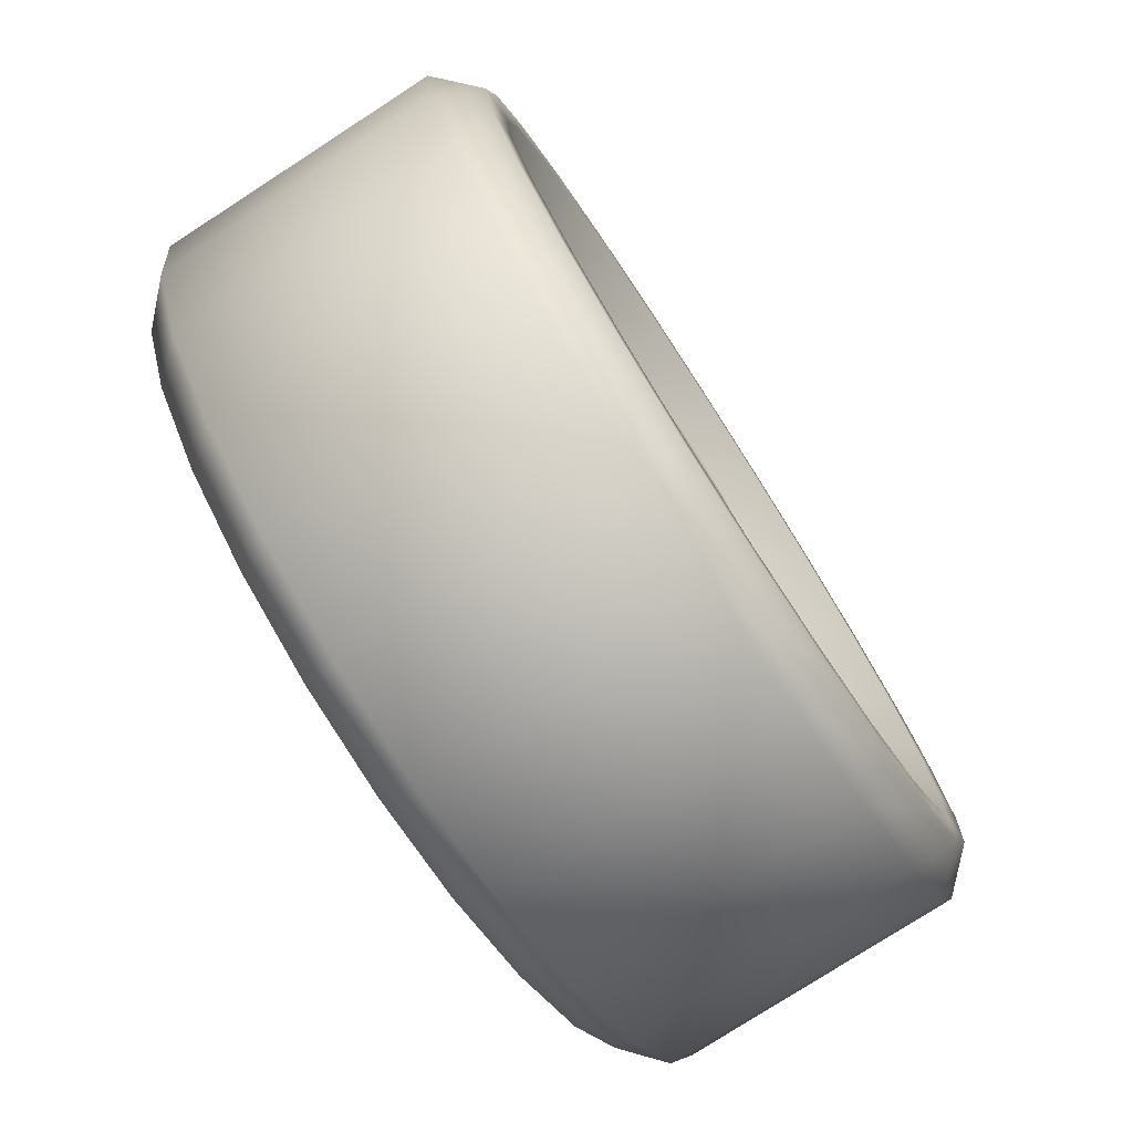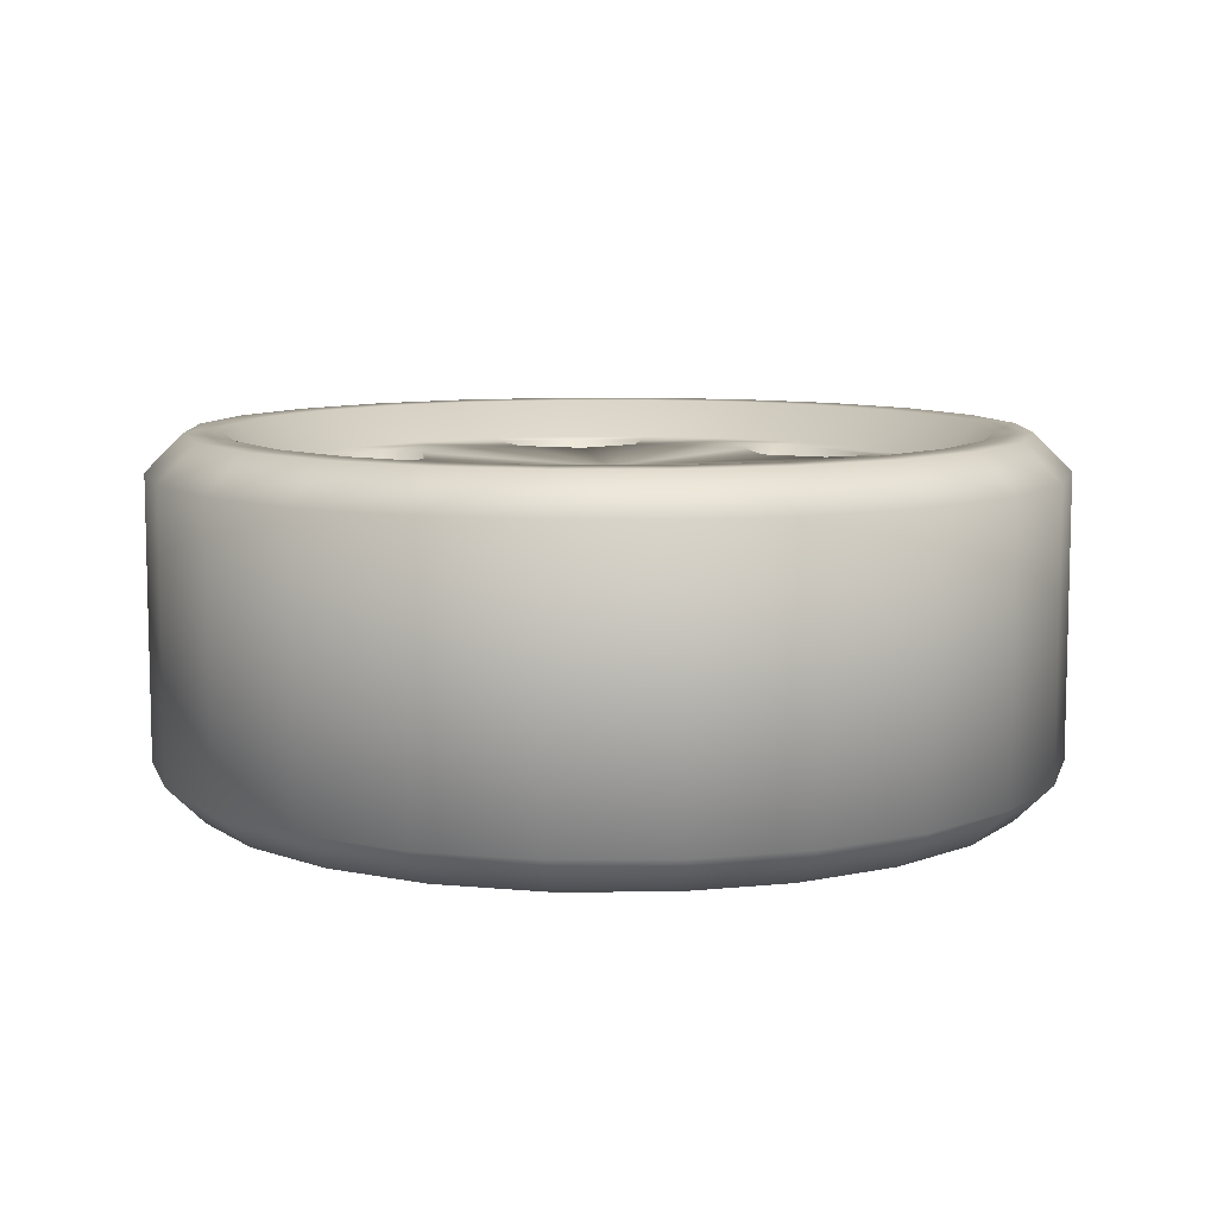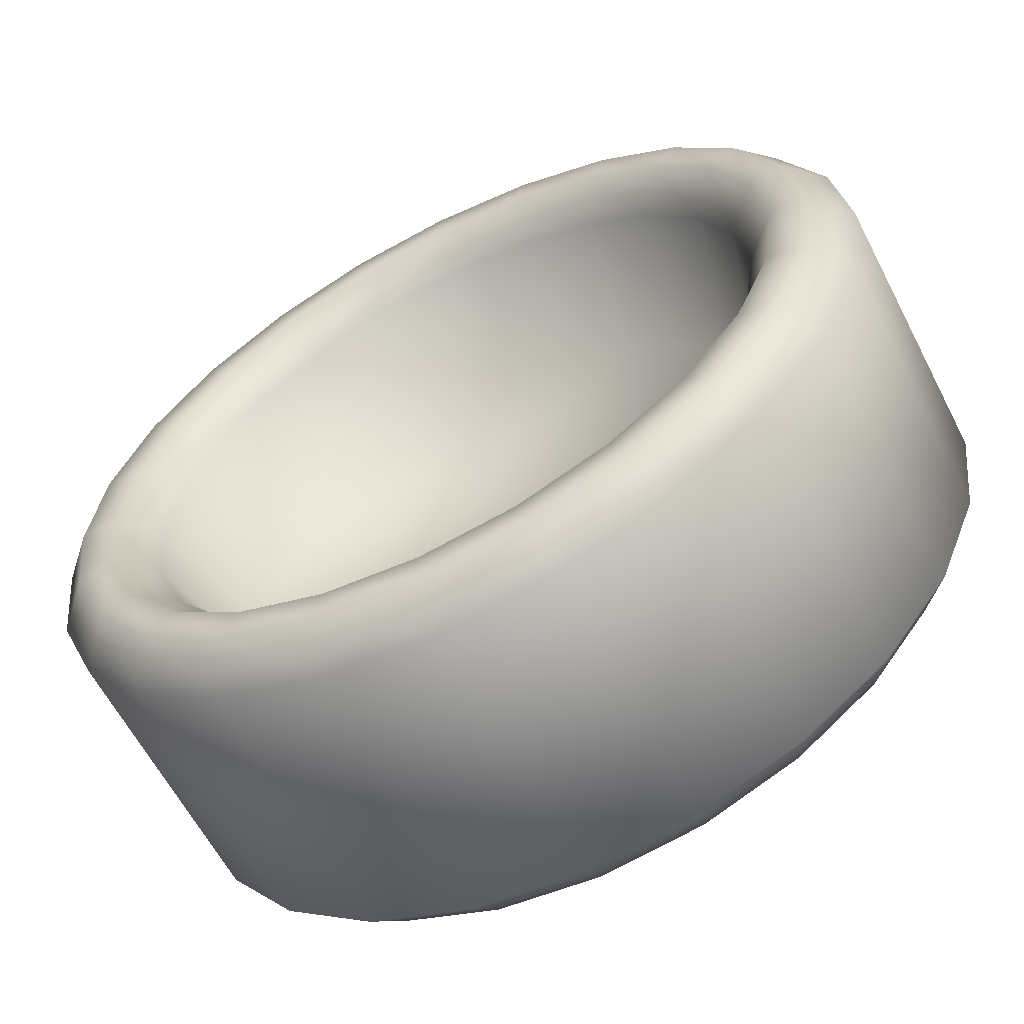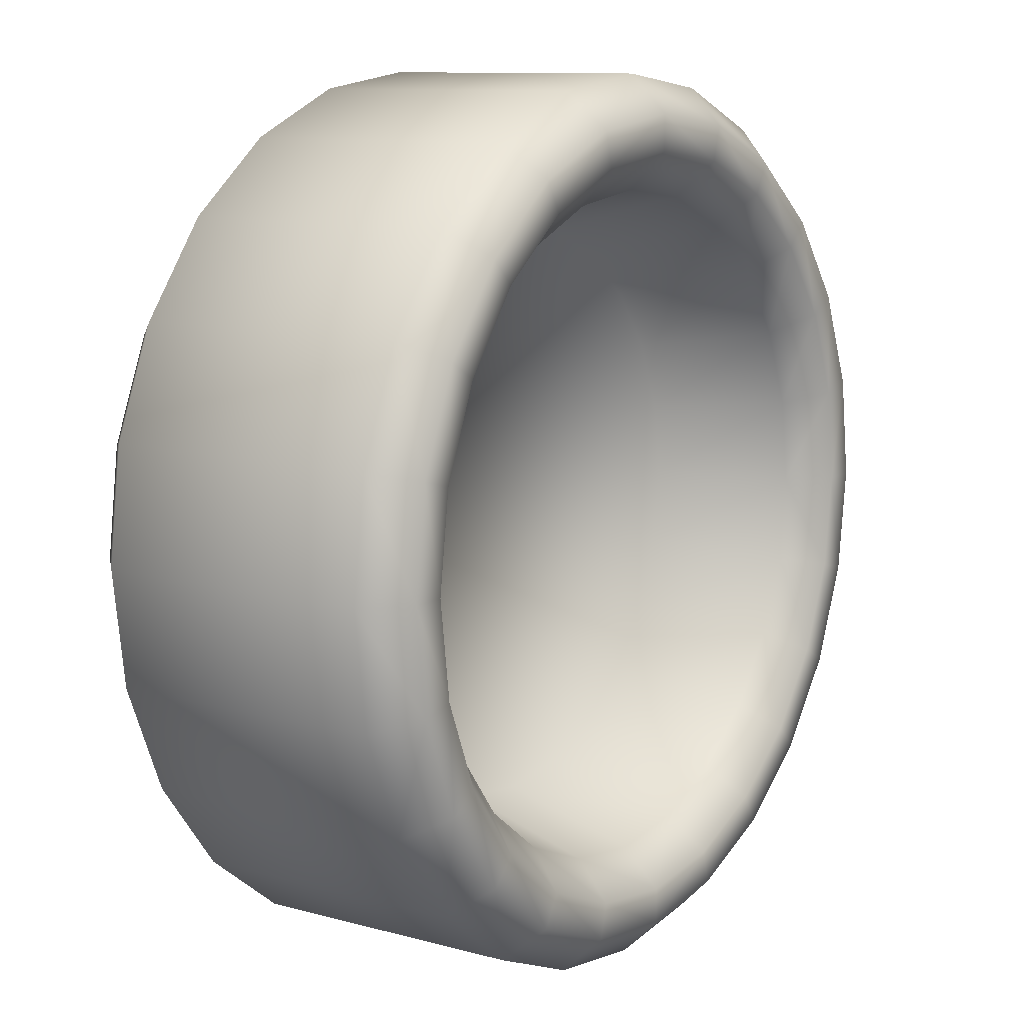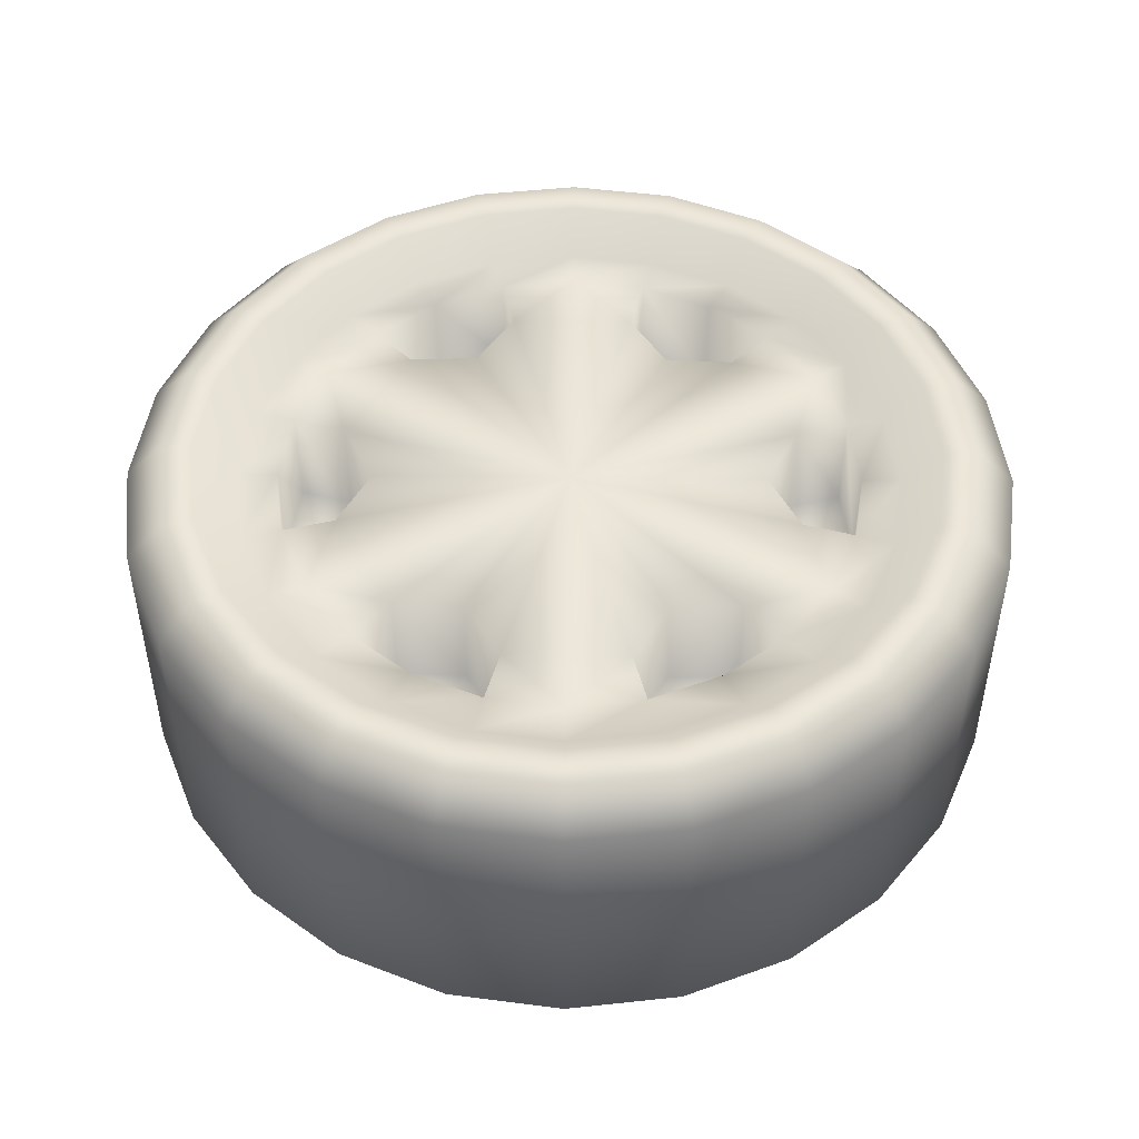
<metadata>
{"format":"obj","ext":"obj","renderer":"f3d","projection":"perspective","resolution":1024,"background":"white","views":[{"elev":-77.4,"azim":-57.1,"up":"+Y"},{"elev":8.8,"azim":81.9,"up":"+Z"},{"elev":-61.4,"azim":-152.7,"up":"+Y"},{"elev":10.6,"azim":124.2,"up":"+Y"},{"elev":48.5,"azim":60.7,"up":"+Z"}]}
</metadata>
<code>
v -1.63 -0.7578 0.98
v -2.139 -0.6908 0.98
v -1.602 -0.6908 0.98
v -2.111 -0.7579 0.98
v -1.592 -0.6189 0.98
v -2.148 -0.6189 0.98
v -2.139 -0.547 0.98
v -1.63 -0.4799 0.98
v -1.602 -0.547 0.98
v -2.111 -0.4799 0.98
v -2.009 -0.3782 0.98
v -1.942 -0.3504 0.98
v -2.067 -0.4224 0.98
v -1.798 -0.3504 0.98
v -1.87 -0.341 0.98
v -1.731 -0.3782 0.98
v -1.674 -0.4224 0.98
v -1.674 -0.8154 0.98
v -1.731 -0.8596 0.98
v -1.798 -0.8873 0.98
v -1.87 -0.8968 0.98
v -1.942 -0.8873 0.98
v -2.067 -0.8154 0.98
v -2.009 -0.8596 0.98
v -2.175 -0.7007 0.8477
v -2.143 -0.7767 0.8477
v -2.093 -0.842 0.8477
v -2.028 -0.8921 0.8477
v -1.952 -0.9236 0.8477
v -1.87 -0.9343 0.8477
v -1.789 -0.9236 0.8477
v -1.713 -0.8921 0.8477
v -1.648 -0.842 0.8477
v -1.597 -0.7767 0.8477
v -1.566 -0.7007 0.8477
v -1.555 -0.6191 0.8477
v -1.566 -0.5375 0.8477
v -1.597 -0.4615 0.8477
v -1.648 -0.3962 0.8477
v -1.713 -0.3461 0.8477
v -1.789 -0.3146 0.8477
v -1.87 -0.3039 0.8477
v -1.952 -0.3146 0.8477
v -2.028 -0.3461 0.8477
v -2.093 -0.3962 0.8477
v -2.143 -0.4615 0.8477
v -2.175 -0.5375 0.8477
v -2.186 -0.6191 0.8477
v -1.929 -0.8369 1.112
v -1.812 -0.8369 1.112
v -1.87 -0.6191 1.112
v -1.87 -0.8965 1.112
v -1.799 -0.8871 1.112
v -1.942 -0.8871 1.112
v -1.711 -0.7785 1.112
v -1.653 -0.6775 1.112
v -1.63 -0.7578 1.112
v -1.602 -0.6909 1.112
v -1.674 -0.8153 1.112
v -2.088 -0.6775 1.112
v -2.03 -0.7785 1.112
v -2.111 -0.7578 1.112
v -2.067 -0.8153 1.112
v -2.138 -0.6909 1.112
v -2.03 -0.4596 1.112
v -2.088 -0.5607 1.112
v -2.111 -0.4804 1.112
v -2.138 -0.5473 1.112
v -2.067 -0.4229 1.112
v -1.812 -0.4013 1.112
v -1.929 -0.4013 1.112
v -1.87 -0.3417 1.112
v -1.942 -0.3511 1.112
v -1.799 -0.3511 1.112
v -1.653 -0.5607 1.112
v -1.711 -0.4596 1.112
v -1.63 -0.4804 1.112
v -1.674 -0.4229 1.112
v -1.602 -0.5473 1.112
v -1.777 -0.4568 1.012
v -1.711 -0.4596 1.012
v -1.732 -0.3788 1.012
v -1.674 -0.4229 1.012
v -1.812 -0.4013 1.012
v -1.799 -0.3511 1.012
v -1.732 -0.3788 1.112
v -1.777 -0.4568 1.112
v -1.964 -0.4567 1.012
v -1.929 -0.4013 1.012
v -2.009 -0.3788 1.012
v -1.942 -0.3511 1.012
v -2.03 -0.4596 1.012
v -2.067 -0.4229 1.012
v -2.009 -0.3788 1.112
v -1.964 -0.4568 1.112
v -2.148 -0.6191 1.012
v -2.058 -0.6191 1.012
v -2.088 -0.5607 1.012
v -2.138 -0.5473 1.012
v -2.138 -0.6909 1.012
v -2.088 -0.6775 1.012
v -2.148 -0.6191 1.112
v -2.058 -0.6191 1.112
v -2.067 -0.8153 1.012
v -2.009 -0.8593 1.012
v -2.03 -0.7785 1.012
v -1.964 -0.7814 1.012
v -1.942 -0.8871 1.012
v -1.929 -0.8369 1.012
v -2.009 -0.8593 1.112
v -1.964 -0.7814 1.112
v -1.799 -0.8871 1.012
v -1.732 -0.8593 1.012
v -1.812 -0.8369 1.012
v -1.777 -0.7814 1.012
v -1.711 -0.7785 1.012
v -1.674 -0.8153 1.012
v -1.732 -0.8593 1.112
v -1.777 -0.7814 1.112
v -1.653 -0.6775 1.012
v -1.602 -0.6909 1.012
v -1.593 -0.6191 1.012
v -1.683 -0.6191 1.012
v -1.653 -0.5607 1.012
v -1.602 -0.5473 1.012
v -1.593 -0.6191 1.112
v -1.683 -0.6191 1.112
v -1.566 -0.5375 1.112
v -1.555 -0.6191 1.112
v -1.566 -0.7007 1.112
v -1.597 -0.7767 1.112
v -1.648 -0.842 1.112
v -1.713 -0.8921 1.112
v -1.789 -0.9236 1.112
v -1.87 -0.9343 1.112
v -1.952 -0.9236 1.112
v -2.028 -0.8921 1.112
v -2.093 -0.842 1.112
v -2.143 -0.7767 1.112
v -2.175 -0.7007 1.112
v -2.186 -0.6191 1.112
v -2.175 -0.5375 1.112
v -2.143 -0.4615 1.112
v -2.093 -0.3962 1.112
v -2.028 -0.3461 1.112
v -1.952 -0.3146 1.112
v -1.87 -0.3039 1.112
v -1.789 -0.3146 1.112
v -1.713 -0.3461 1.112
v -1.648 -0.3962 1.112
v -1.597 -0.4615 1.112
v -2.255 -0.6191 1.148
v -2.221 -0.6191 1.148
v -2.242 -0.5195 1.148
v -2.209 -0.5283 1.148
v -2.204 -0.4268 1.148
v -2.174 -0.4436 1.148
v -2.119 -0.371 1.148
v -2.142 -0.3471 1.148
v -2.046 -0.3152 1.148
v -2.063 -0.286 1.148
v -1.961 -0.2802 1.148
v -1.97 -0.2476 1.148
v -1.87 -0.2682 1.148
v -1.87 -0.2344 1.148
v -2.209 -0.7099 1.148
v -2.174 -0.7945 1.148
v -2.119 -0.8672 1.148
v -2.046 -0.923 1.148
v -1.961 -0.958 1.148
v -1.87 -0.97 1.148
v -1.78 -0.958 1.148
v -1.695 -0.923 1.148
v -1.622 -0.8672 1.148
v -1.567 -0.7945 1.148
v -1.531 -0.7099 1.148
v -1.52 -0.6191 1.148
v -1.531 -0.5283 1.148
v -1.567 -0.4436 1.148
v -1.622 -0.371 1.148
v -1.695 -0.3152 1.148
v -1.78 -0.2802 1.148
v -2.242 -0.7186 1.148
v -2.204 -0.8114 1.148
v -2.142 -0.8911 1.148
v -2.063 -0.9522 1.148
v -1.97 -0.9906 1.148
v -1.87 -1.004 1.148
v -1.771 -0.9906 1.148
v -1.678 -0.9522 1.148
v -1.598 -0.8911 1.148
v -1.537 -0.8114 1.148
v -1.499 -0.7186 1.148
v -1.486 -0.6191 1.148
v -1.499 -0.5195 1.148
v -1.537 -0.4268 1.148
v -1.598 -0.3471 1.148
v -1.678 -0.286 1.148
v -1.771 -0.2476 1.148
v -1.695 -0.3152 0.8123
v -1.78 -0.2802 0.8123
v -1.87 -0.2682 0.8123
v -1.961 -0.2802 0.8123
v -2.046 -0.3152 0.8123
v -2.119 -0.371 0.8123
v -2.174 -0.4436 0.8123
v -2.209 -0.5283 0.8123
v -2.221 -0.6191 0.8123
v -2.242 -0.7186 0.8123
v -2.276 -0.7279 0.8477
v -2.291 -0.6191 0.8477
v -2.255 -0.6191 0.8123
v -2.209 -0.7099 0.8123
v -2.204 -0.8114 0.8123
v -2.234 -0.8292 0.8477
v -2.174 -0.7945 0.8123
v -2.142 -0.8911 0.8123
v -2.168 -0.9163 0.8477
v -2.119 -0.8672 0.8123
v -2.063 -0.9522 0.8123
v -2.081 -0.9831 0.8477
v -2.046 -0.923 0.8123
v -1.97 -0.9906 0.8123
v -1.979 -1.025 0.8477
v -1.961 -0.958 0.8123
v -1.87 -1.039 0.8477
v -1.87 -1.004 0.8123
v -1.87 -0.97 0.8123
v -1.762 -1.025 0.8477
v -1.771 -0.9906 0.8123
v -1.78 -0.958 0.8123
v -1.66 -0.9831 0.8477
v -1.678 -0.9522 0.8123
v -1.695 -0.923 0.8123
v -1.573 -0.9163 0.8477
v -1.598 -0.8911 0.8123
v -1.622 -0.8672 0.8123
v -1.506 -0.8292 0.8477
v -1.537 -0.8114 0.8123
v -1.567 -0.7945 0.8123
v -1.464 -0.7279 0.8477
v -1.499 -0.7186 0.8123
v -1.531 -0.7099 0.8123
v -1.45 -0.6191 0.8477
v -1.486 -0.6191 0.8123
v -1.52 -0.6191 0.8123
v -1.499 -0.5195 0.8123
v -1.464 -0.5103 0.8477
v -1.531 -0.5283 0.8123
v -1.537 -0.4268 0.8123
v -1.506 -0.4089 0.8477
v -1.567 -0.4436 0.8123
v -1.598 -0.3471 0.8123
v -1.573 -0.3219 0.8477
v -1.622 -0.371 0.8123
v -1.678 -0.286 0.8123
v -1.66 -0.2551 0.8477
v -1.771 -0.2476 0.8123
v -1.762 -0.2131 0.8477
v -1.87 -0.1988 0.8477
v -1.87 -0.2344 0.8123
v -1.97 -0.2476 0.8123
v -1.979 -0.2131 0.8477
v -2.291 -0.6191 1.112
v -2.276 -0.5103 1.112
v -2.276 -0.5103 0.8477
v -2.234 -0.4089 1.112
v -2.234 -0.4089 0.8477
v -2.168 -0.3219 1.112
v -2.168 -0.3219 0.8477
v -2.081 -0.2551 1.112
v -2.081 -0.2551 0.8477
v -1.979 -0.2131 1.112
v -1.87 -0.1988 1.112
v -1.762 -0.2131 1.112
v -1.66 -0.2551 1.112
v -1.573 -0.3219 1.112
v -1.506 -0.4089 1.112
v -1.464 -0.5103 1.112
v -1.45 -0.6191 1.112
v -1.464 -0.7279 1.112
v -1.506 -0.8292 1.112
v -1.573 -0.9163 1.112
v -1.66 -0.9831 1.112
v -1.762 -1.025 1.112
v -1.87 -1.039 1.112
v -1.979 -1.025 1.112
v -2.081 -0.9831 1.112
v -2.168 -0.9163 1.112
v -2.234 -0.8292 1.112
v -2.276 -0.7279 1.112
v -2.242 -0.5195 0.8123
v -2.204 -0.4268 0.8123
v -2.142 -0.3471 0.8123
v -2.063 -0.286 0.8123
g Default
f 3 1 4 2
f 5 3 2 6
f 8 9 7 10
f 9 5 6 7
f 12 10 13 11
f 15 14 8 10
f 12 15 10
f 14 16 17 8
f 1 18 19 20
f 1 20 21 4
f 21 22 4
f 4 22 24 23
f 25 2 4 26
f 26 4 23 27
f 24 28 27 23
f 22 29 28 24
f 21 30 29 22
f 31 30 21 20
f 32 31 20 19
f 33 32 19 18
f 33 18 1 34
f 34 1 3 35
f 35 3 5 36
f 37 36 5 9
f 37 9 8 38
f 38 8 17 39
f 39 17 16 40
f 40 16 14 41
f 41 14 15 42
f 15 12 43 42
f 12 11 44 43
f 11 13 45 44
f 45 13 10 46
f 46 10 7 47
f 47 7 6 48
f 48 6 2 25
f 49 50 51
f 52 50 49
f 53 50 52
f 52 49 54
f 55 56 51
f 57 56 55
f 58 56 57
f 57 55 59
f 60 61 51
f 60 62 61
f 61 62 63
f 60 64 62
f 65 66 51
f 67 66 65
f 68 66 67
f 67 65 69
f 70 71 51
f 72 71 70
f 73 71 72
f 72 70 74
f 75 76 51
f 75 77 76
f 76 77 78
f 75 79 77
f 82 80 81 83
f 85 84 80 82
f 78 86 82 83
f 81 80 87 76
f 81 76 78 83
f 80 84 70 87
f 85 74 70 84
f 82 86 74 85
f 91 90 88 89
f 90 93 92 88
f 73 94 90 91
f 88 95 71 89
f 91 89 71 73
f 88 92 65 95
f 93 69 65 92
f 90 94 69 93
f 99 96 97 98
f 97 96 100 101
f 99 68 102 96
f 97 103 66 98
f 66 68 99 98
f 97 101 60 103
f 101 100 64 60
f 96 102 64 100
f 106 104 105 107
f 107 105 108 109
f 110 105 104 63
f 111 61 106 107
f 106 61 63 104
f 107 109 49 111
f 109 108 54 49
f 108 105 110 54
f 115 114 112 113
f 116 115 113 117
f 118 113 112 53
f 115 119 50 114
f 114 50 53 112
f 55 119 115 116
f 59 55 116 117
f 117 113 118 59
f 122 123 120 121
f 125 124 123 122
f 122 121 58 126
f 123 127 56 120
f 121 120 56 58
f 123 124 75 127
f 79 75 124 125
f 122 126 79 125
f 76 87 51
f 87 70 51
f 71 95 51
f 95 65 51
f 66 103 51
f 103 60 51
f 61 111 51
f 111 49 51
f 50 119 51
f 119 55 51
f 56 127 51
f 127 75 51
f 128 79 126 129
f 129 126 58 130
f 58 57 131 130
f 57 59 132 131
f 59 118 133 132
f 118 53 134 133
f 53 52 135 134
f 54 136 135 52
f 110 137 136 54
f 63 138 137 110
f 62 139 138 63
f 64 140 139 62
f 102 141 140 64
f 142 141 102 68
f 143 142 68 67
f 144 143 67 69
f 145 144 69 94
f 146 145 94 73
f 147 146 73 72
f 147 72 74 148
f 148 74 86 149
f 149 86 78 150
f 150 78 77 151
f 151 77 79 128
f 154 152 153 155
f 156 154 155 157
f 159 156 157 158
f 161 159 158 160
f 163 161 160 162
f 165 163 162 164
f 141 153 166 140
f 140 166 167 139
f 139 167 168 138
f 138 168 169 137
f 137 169 170 136
f 136 170 171 135
f 134 135 171 172
f 133 134 172 173
f 132 133 173 174
f 131 132 174 175
f 130 131 175 176
f 177 129 130 176
f 178 128 129 177
f 179 151 128 178
f 180 150 151 179
f 181 149 150 180
f 182 148 149 181
f 164 147 148 182
f 164 162 146 147
f 162 160 145 146
f 160 158 144 145
f 158 157 143 144
f 157 155 142 143
f 155 153 141 142
f 153 152 183 166
f 166 183 184 167
f 167 184 185 168
f 168 185 186 169
f 169 186 187 170
f 170 187 188 171
f 172 171 188 189
f 173 172 189 190
f 174 173 190 191
f 175 174 191 192
f 176 175 192 193
f 194 177 176 193
f 195 178 177 194
f 196 179 178 195
f 197 180 179 196
f 198 181 180 197
f 199 182 181 198
f 165 164 182 199
f 201 200 40 41
f 202 201 41 42
f 202 42 43 203
f 203 43 44 204
f 204 44 45 205
f 205 45 46 206
f 206 46 47 207
f 207 47 48 208
f 212 209 210 211
f 208 213 209 212
f 209 214 215 210
f 213 216 214 209
f 214 217 218 215
f 216 219 217 214
f 217 220 221 218
f 219 222 220 217
f 220 223 224 221
f 222 225 223 220
f 223 227 226 224
f 225 228 227 223
f 230 229 226 227
f 231 230 227 228
f 233 232 229 230
f 234 233 230 231
f 236 235 232 233
f 237 236 233 234
f 239 238 235 236
f 240 239 236 237
f 242 241 238 239
f 243 242 239 240
f 244 241 242 245
f 245 242 243 246
f 248 244 245 247
f 247 245 246 249
f 251 248 247 250
f 250 247 249 252
f 254 251 250 253
f 253 250 252 255
f 257 254 253 256
f 256 253 255 200
f 259 257 256 258
f 258 256 200 201
f 260 259 258 261
f 261 258 201 202
f 260 261 262 263
f 266 211 264 265
f 265 264 152 154
f 266 265 267 268
f 267 265 154 156
f 268 267 269 270
f 269 267 156 159
f 272 270 269 271
f 271 269 159 161
f 263 272 271 273
f 273 271 161 163
f 274 260 263 273
f 259 260 274 275
f 257 259 275 276
f 254 257 276 277
f 254 277 278 251
f 251 278 279 248
f 248 279 280 244
f 244 280 281 241
f 241 281 282 238
f 238 282 283 235
f 283 284 232 235
f 284 285 229 232
f 285 286 226 229
f 286 287 224 226
f 287 288 221 224
f 288 289 218 221
f 218 289 290 215
f 215 290 291 210
f 210 291 264 211
f 152 264 291 183
f 183 291 290 184
f 184 290 289 185
f 185 289 288 186
f 186 288 287 187
f 187 287 286 188
f 189 188 286 285
f 190 189 285 284
f 292 207 208 212
f 191 190 284 283
f 266 292 212 211
f 192 191 283 282
f 293 206 207 292
f 193 192 282 281
f 268 293 292 266
f 280 194 193 281
f 294 205 206 293
f 279 195 194 280
f 270 294 293 268
f 278 196 195 279
f 295 204 205 294
f 277 197 196 278
f 272 295 294 270
f 276 198 197 277
f 262 203 204 295
f 275 199 198 276
f 263 262 295 272
f 274 165 199 275
f 261 202 203 262
f 274 273 163 165
f 48 25 213 208
f 25 26 216 213
f 26 27 219 216
f 27 28 222 219
f 28 29 225 222
f 29 30 228 225
f 31 231 228 30
f 32 234 231 31
f 33 237 234 32
f 34 240 237 33
f 35 243 240 34
f 246 243 35 36
f 249 246 36 37
f 252 249 37 38
f 255 252 38 39
f 200 255 39 40

</code>
